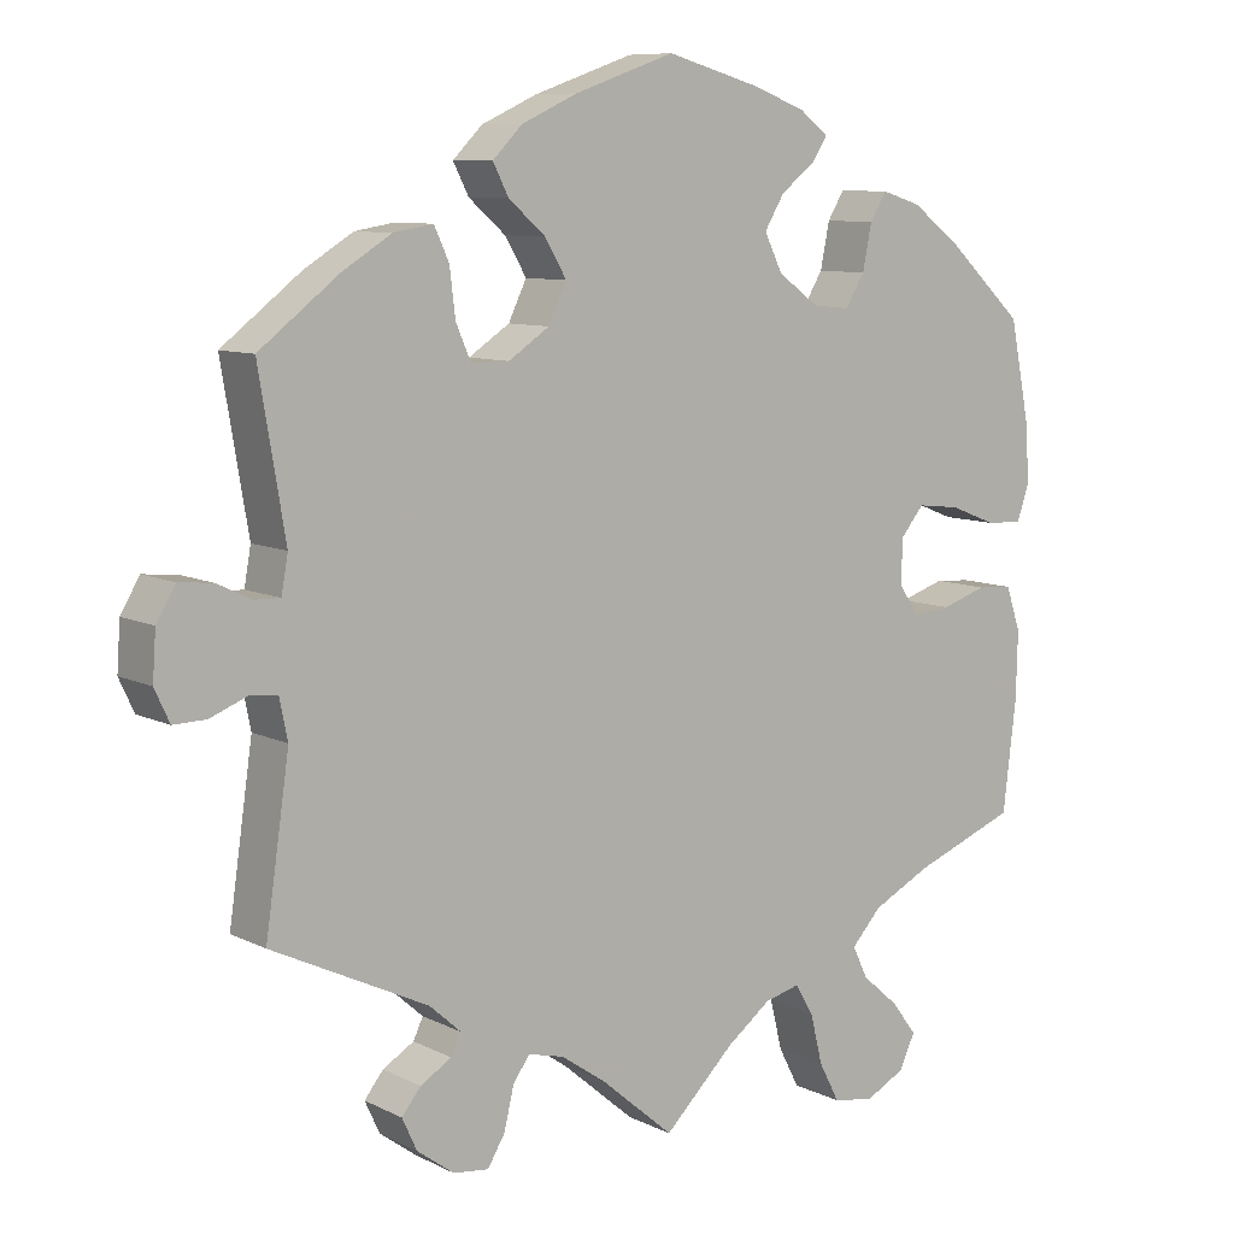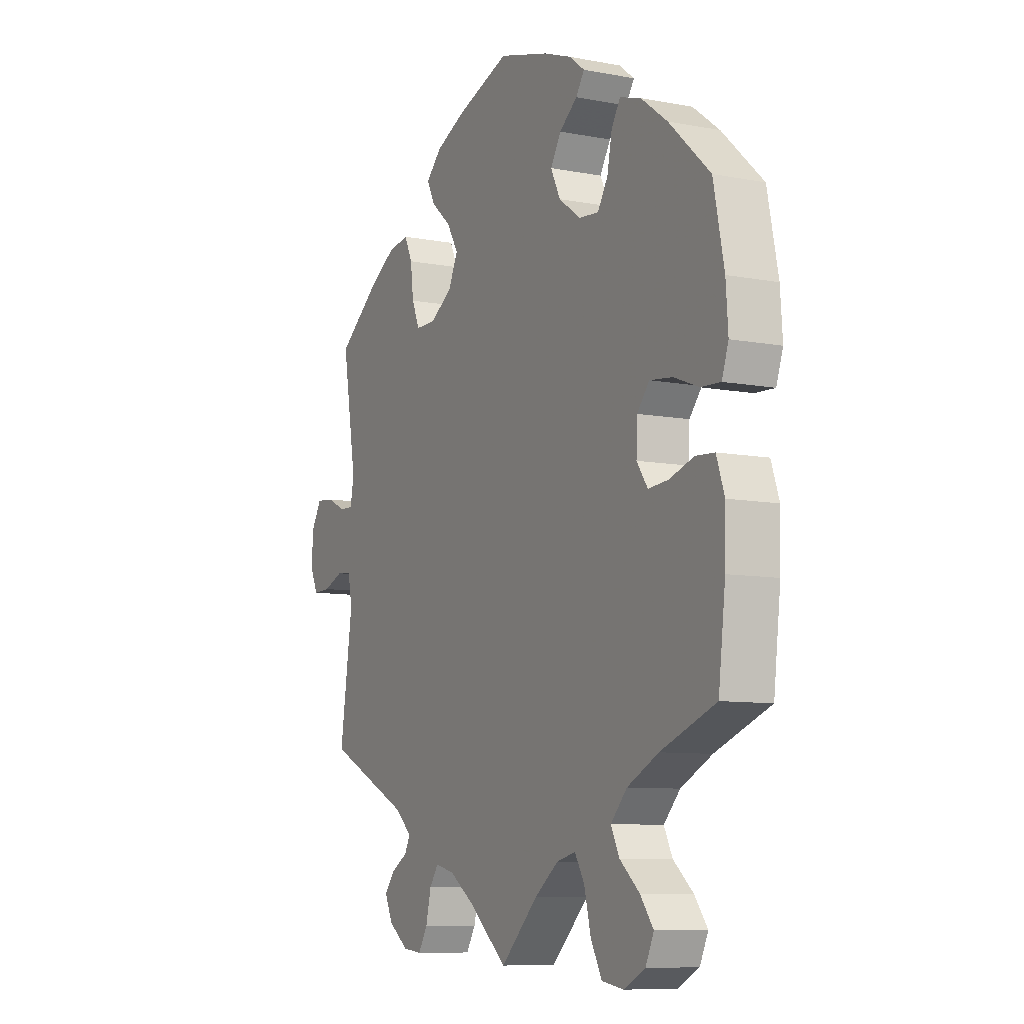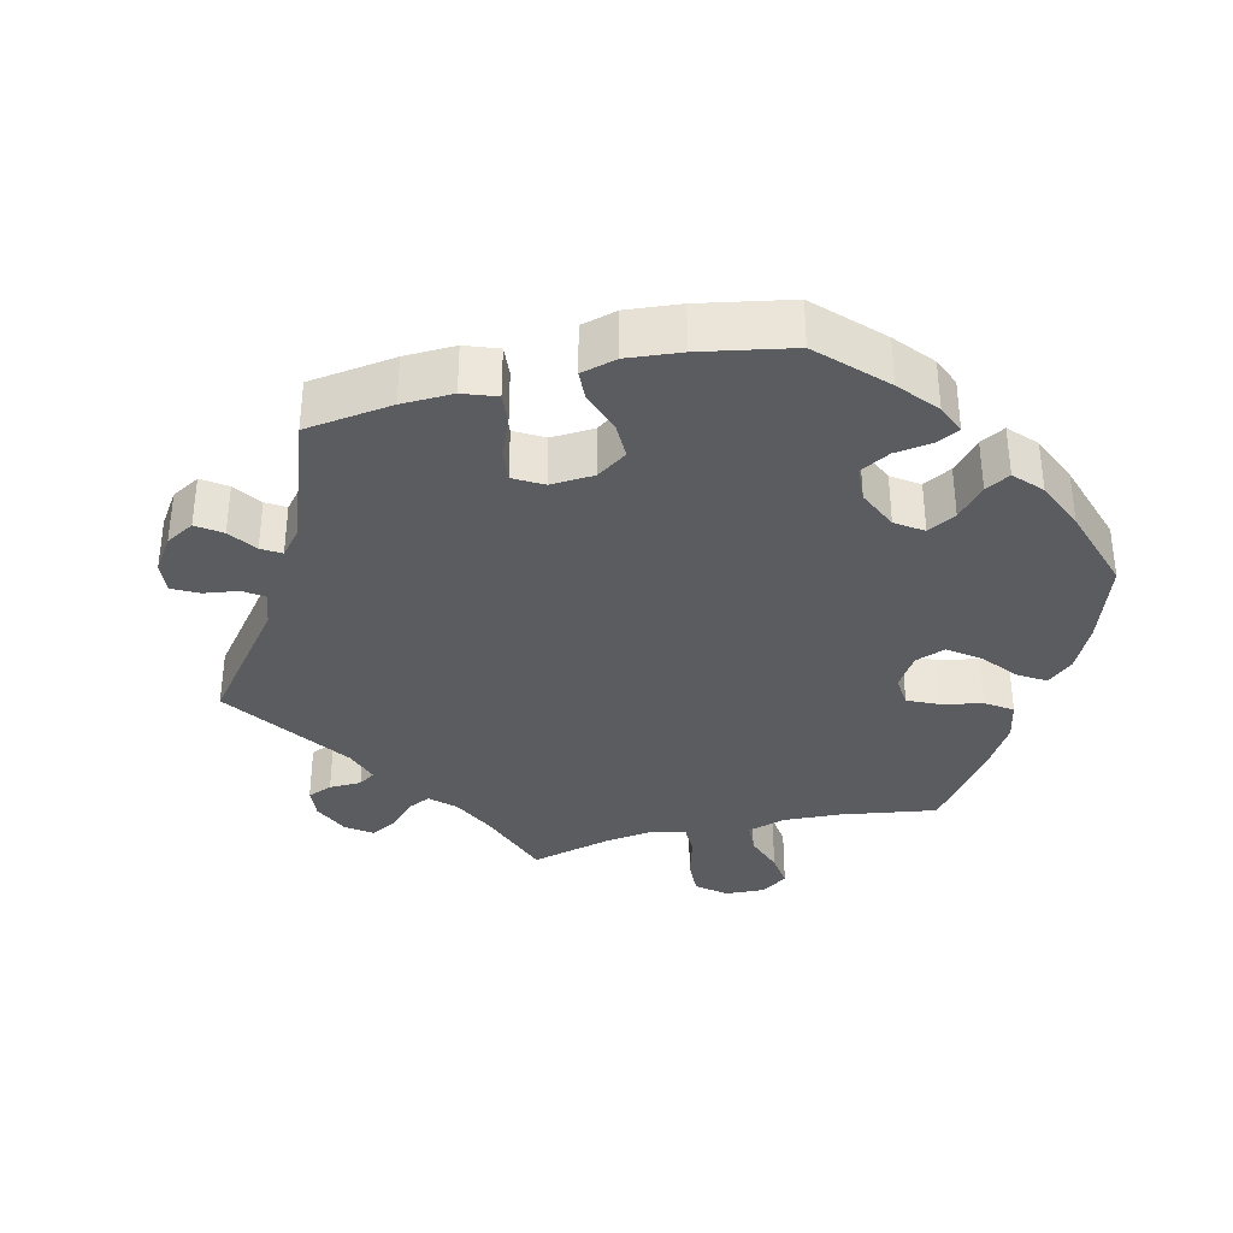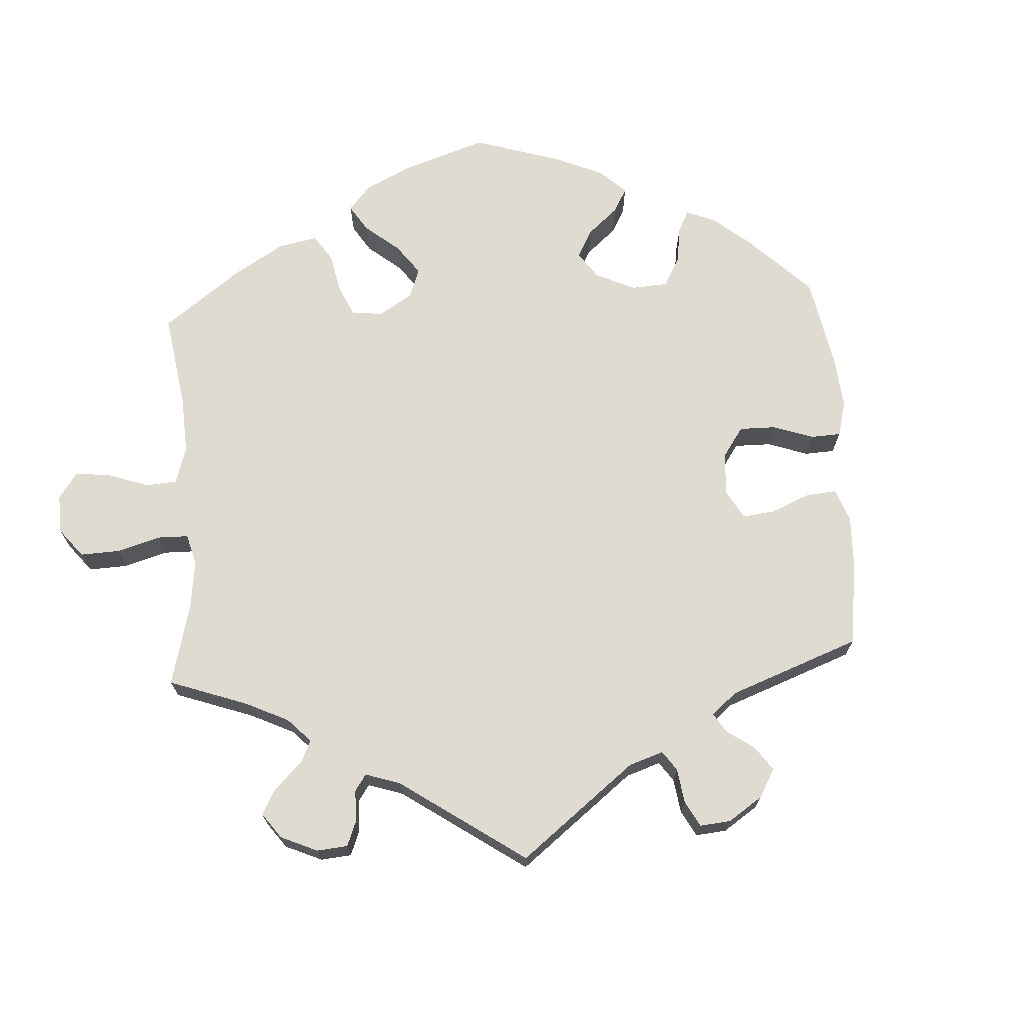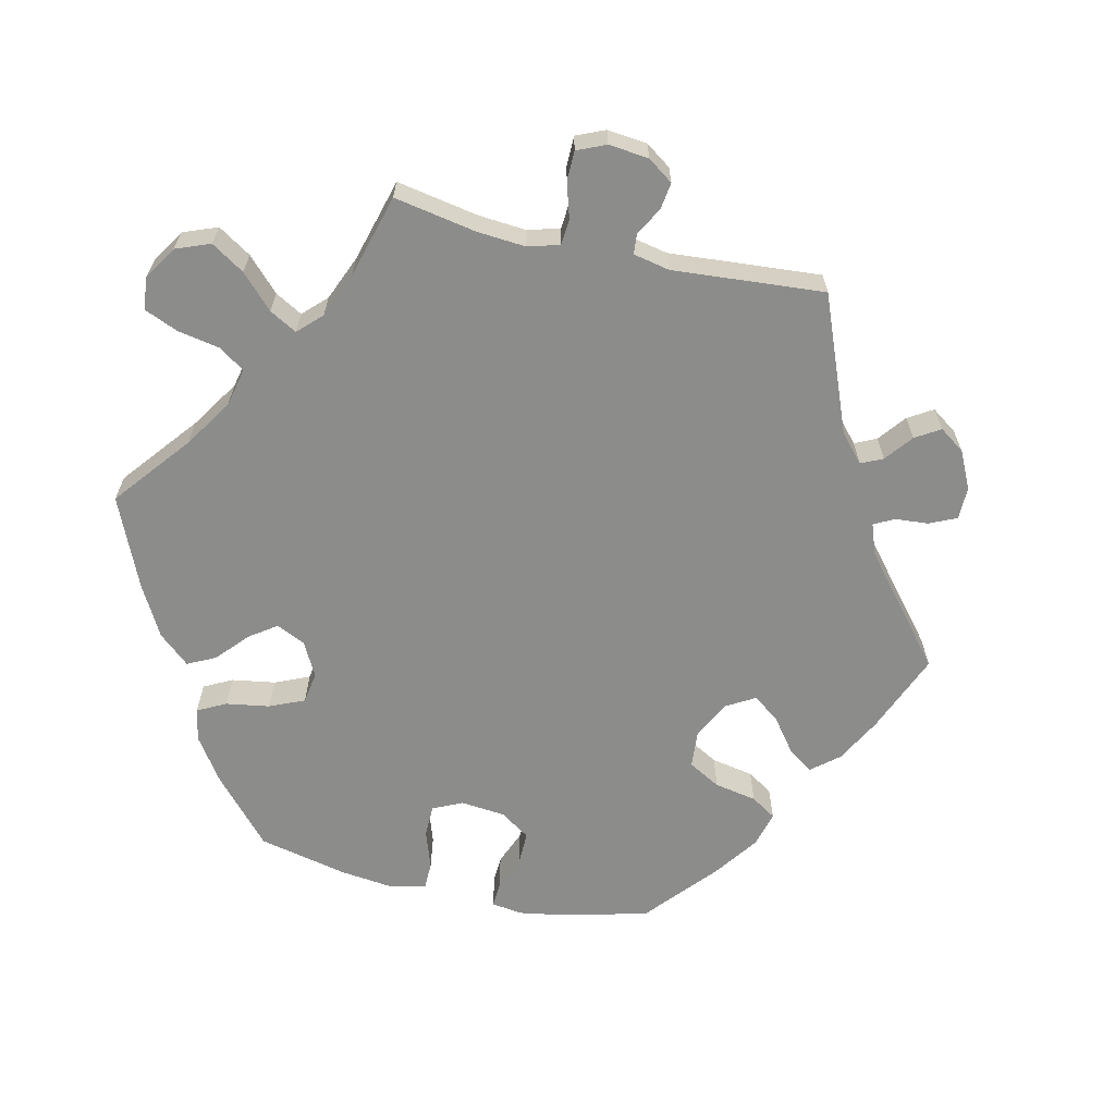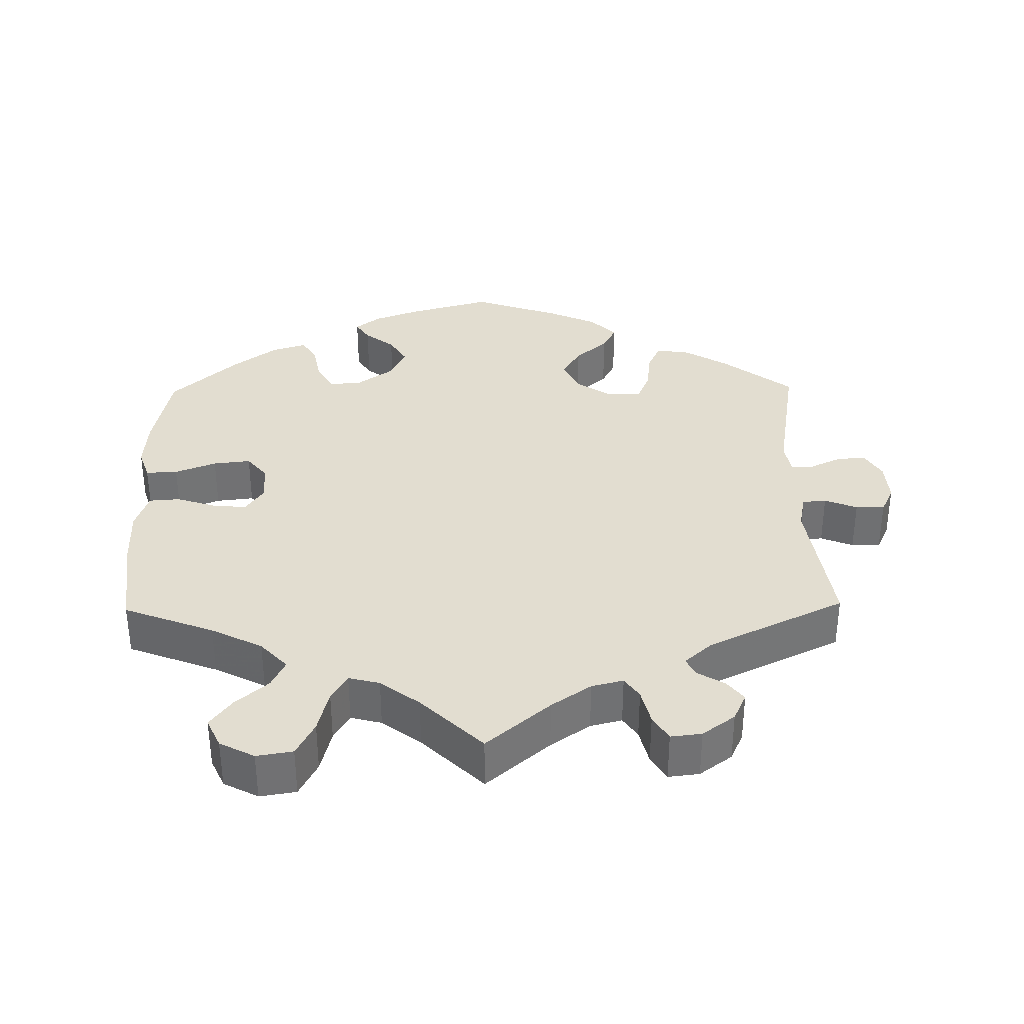
<metadata>
{"format":"obj","ext":"obj","renderer":"f3d","projection":"perspective","resolution":1024,"background":"white","views":[{"elev":8.8,"azim":-37.4,"up":"+Z"},{"elev":-8.7,"azim":62.6,"up":"+Z"},{"elev":-35.1,"azim":-16.1,"up":"+Y"},{"elev":70.1,"azim":-123.6,"up":"+Y"},{"elev":-64.1,"azim":-162.8,"up":"+Y"},{"elev":35.1,"azim":179.1,"up":"+Y"}]}
</metadata>
<code>
v 0.375 0.07 -0.337
v 0.304 0.07 -0.373
v 0.267 0.07 -0.413
v 0.286 0.07 -0.452
v 0.331 0.07 -0.491
v 0.361 0.07 -0.531
v 0.342 0.07 -0.572
v 0.294 0.07 -0.597
v 0.244 0.07 -0.589
v 0.219 0.07 -0.541
v 0.204 0.07 -0.48
v 0.182 0.07 -0.443
v 0.139 0.07 -0.454
v 0.085 0.07 -0.495
v 0 0.07 -0.578
v -0.088 0.07 -0.503
v -0.143 0.07 -0.465
v -0.187 0.07 -0.454
v -0.207 0.07 -0.483
v -0.219 0.07 -0.533
v -0.24 0.07 -0.568
v -0.283 0.07 -0.563
v -0.328 0.07 -0.53
v -0.346 0.07 -0.491
v -0.323 0.07 -0.462
v -0.285 0.07 -0.439
v -0.273 0.07 -0.414
v -0.311 0.07 -0.38
v -0.501 0.07 -0.289
v -0.472 0.07 -0.089
v -0.482 0.07 -0.04
v -0.515 0.07 -0.037
v -0.56 0.07 -0.055
v -0.6 0.07 -0.056
v -0.618 0.07 -0.017
v -0.614 0.07 0.04
v -0.591 0.07 0.079
v -0.55 0.07 0.075
v -0.508 0.07 0.055
v -0.477 0.07 0.054
v -0.469 0.07 0.099
v -0.501 0.07 0.289
v -0.405 0.07 0.363
v -0.345 0.07 0.4
v -0.297 0.07 0.408
v -0.279 0.07 0.369
v -0.272 0.07 0.312
v -0.254 0.07 0.27
v -0.208 0.07 0.27
v -0.158 0.07 0.303
v -0.136 0.07 0.349
v -0.162 0.07 0.393
v -0.207 0.07 0.432
v -0.226 0.07 0.469
v -0.19 0.07 0.505
v -0.122 0.07 0.536
v -0.001 0.07 0.578
v 0.113 0.07 0.546
v 0.177 0.07 0.522
v 0.212 0.07 0.495
v 0.193 0.07 0.466
v 0.152 0.07 0.434
v 0.128 0.07 0.394
v 0.15 0.07 0.349
v 0.2 0.07 0.313
v 0.245 0.07 0.309
v 0.268 0.07 0.347
v 0.279 0.07 0.402
v 0.299 0.07 0.435
v 0.347 0.07 0.42
v 0.407 0.07 0.375
v 0.5 0.07 0.289
v 0.524 0.07 0.17
v 0.529 0.07 0.098
v 0.514 0.07 0.054
v 0.47 0.07 0.056
v 0.413 0.07 0.078
v 0.361 0.07 0.084
v 0.333 0.07 0.05
v 0.331 0.07 -0.004
v 0.356 0.07 -0.04
v 0.402 0.07 -0.036
v 0.457 0.07 -0.018
v 0.5 0.07 -0.021
v 0.518 0.07 -0.074
v 0.516 0.07 -0.155
v 0.5 0.07 -0.289
v 0.375 0 -0.337
v 0.304 0 -0.373
v 0.267 0 -0.413
v 0.286 0 -0.452
v 0.331 0 -0.491
v 0.361 0 -0.531
v 0.342 0 -0.572
v 0.294 0 -0.597
v 0.244 0 -0.589
v 0.219 0 -0.541
v 0.204 0 -0.48
v 0.182 0 -0.443
v 0.139 0 -0.454
v 0.085 0 -0.495
v 0 0 -0.578
v -0.088 0 -0.503
v -0.143 0 -0.465
v -0.187 0 -0.454
v -0.207 0 -0.483
v -0.219 0 -0.533
v -0.24 0 -0.568
v -0.283 0 -0.563
v -0.328 0 -0.53
v -0.346 0 -0.491
v -0.323 0 -0.462
v -0.285 0 -0.439
v -0.273 0 -0.414
v -0.311 0 -0.38
v -0.501 0 -0.289
v -0.472 0 -0.089
v -0.482 0 -0.04
v -0.515 0 -0.037
v -0.56 0 -0.055
v -0.6 0 -0.056
v -0.618 0 -0.017
v -0.614 0 0.04
v -0.591 0 0.079
v -0.55 0 0.075
v -0.508 0 0.055
v -0.477 0 0.054
v -0.469 0 0.099
v -0.501 0 0.289
v -0.405 0 0.363
v -0.345 0 0.4
v -0.297 0 0.408
v -0.279 0 0.369
v -0.272 0 0.312
v -0.254 0 0.27
v -0.208 0 0.27
v -0.158 0 0.303
v -0.136 0 0.349
v -0.162 0 0.393
v -0.207 0 0.432
v -0.226 0 0.469
v -0.19 0 0.505
v -0.122 0 0.536
v -0.001 0 0.578
v 0.113 0 0.546
v 0.177 0 0.522
v 0.212 0 0.495
v 0.193 0 0.466
v 0.152 0 0.434
v 0.128 0 0.394
v 0.15 0 0.349
v 0.2 0 0.313
v 0.245 0 0.309
v 0.268 0 0.347
v 0.279 0 0.402
v 0.299 0 0.435
v 0.347 0 0.42
v 0.407 0 0.375
v 0.5 0 0.289
v 0.524 0 0.17
v 0.529 0 0.098
v 0.514 0 0.054
v 0.47 0 0.056
v 0.413 0 0.078
v 0.361 0 0.084
v 0.333 0 0.05
v 0.331 0 -0.004
v 0.356 0 -0.04
v 0.402 0 -0.036
v 0.457 0 -0.018
v 0.5 0 -0.021
v 0.518 0 -0.074
v 0.516 0 -0.155
v 0.5 0 -0.289
f 86 87 1
f 85 86 1 2
f 82 83 84 85
f 81 82 85 2
f 80 81 2 3
f 79 80 3
f 74 75 76 77
f 74 77 78
f 73 74 78
f 72 73 78
f 71 72 78 79
f 67 68 69 70
f 66 67 70 71
f 59 60 61 62
f 59 62 63
f 58 59 63
f 57 58 63
f 56 57 63 64
f 52 53 54 55
f 51 52 55 56
f 44 45 46 47
f 44 47 48
f 41 42 43 44
f 40 41 44 48
f 36 37 38 39
f 36 39 40
f 35 36 40
f 32 33 34 35
f 31 32 35 40
f 30 31 40 48
f 28 29 30 48
f 23 24 25 26
f 23 26 27
f 22 23 27
f 19 20 21 22
f 18 19 22 27
f 17 18 27 28
f 14 15 16
f 13 14 16 17
f 12 13 17 28
f 8 9 10 11
f 8 11 12
f 7 8 12
f 4 5 6 7
f 3 4 7 12
f 79 3 12 28
f 66 71 79 28
f 51 56 64 65
f 50 51 65
f 49 50 65 66
f 28 48 49
f 28 49 66
f 88 174 173
f 89 88 173 172
f 172 171 170 169
f 89 172 169 168
f 90 89 168 167
f 90 167 166
f 164 163 162 161
f 165 164 161
f 165 161 160
f 165 160 159
f 166 165 159 158
f 157 156 155 154
f 158 157 154 153
f 149 148 147 146
f 150 149 146
f 150 146 145
f 150 145 144
f 151 150 144 143
f 142 141 140 139
f 143 142 139 138
f 134 133 132 131
f 135 134 131
f 131 130 129 128
f 135 131 128 127
f 126 125 124 123
f 127 126 123
f 127 123 122
f 122 121 120 119
f 127 122 119 118
f 135 127 118 117
f 135 117 116 115
f 113 112 111 110
f 114 113 110
f 114 110 109
f 109 108 107 106
f 114 109 106 105
f 115 114 105 104
f 103 102 101
f 104 103 101 100
f 115 104 100 99
f 98 97 96 95
f 99 98 95
f 99 95 94
f 94 93 92 91
f 99 94 91 90
f 115 99 90 166
f 115 166 158 153
f 152 151 143 138
f 152 138 137
f 153 152 137 136
f 136 135 115
f 153 136 115
f 1 88 89 2
f 2 89 90 3
f 3 90 91 4
f 4 91 92 5
f 5 92 93 6
f 6 93 94 7
f 7 94 95 8
f 8 95 96 9
f 9 96 97 10
f 10 97 98 11
f 11 98 99 12
f 12 99 100 13
f 13 100 101 14
f 14 101 102 15
f 15 102 103 16
f 16 103 104 17
f 17 104 105 18
f 18 105 106 19
f 19 106 107 20
f 20 107 108 21
f 21 108 109 22
f 22 109 110 23
f 23 110 111 24
f 24 111 112 25
f 25 112 113 26
f 26 113 114 27
f 27 114 115 28
f 28 115 116 29
f 29 116 117 30
f 30 117 118 31
f 31 118 119 32
f 32 119 120 33
f 33 120 121 34
f 34 121 122 35
f 35 122 123 36
f 36 123 124 37
f 37 124 125 38
f 38 125 126 39
f 39 126 127 40
f 40 127 128 41
f 41 128 129 42
f 42 129 130 43
f 43 130 131 44
f 44 131 132 45
f 45 132 133 46
f 46 133 134 47
f 47 134 135 48
f 48 135 136 49
f 49 136 137 50
f 50 137 138 51
f 51 138 139 52
f 52 139 140 53
f 53 140 141 54
f 54 141 142 55
f 55 142 143 56
f 56 143 144 57
f 57 144 145 58
f 58 145 146 59
f 59 146 147 60
f 60 147 148 61
f 61 148 149 62
f 62 149 150 63
f 63 150 151 64
f 64 151 152 65
f 65 152 153 66
f 66 153 154 67
f 67 154 155 68
f 68 155 156 69
f 69 156 157 70
f 70 157 158 71
f 71 158 159 72
f 72 159 160 73
f 73 160 161 74
f 74 161 162 75
f 75 162 163 76
f 76 163 164 77
f 77 164 165 78
f 78 165 166 79
f 79 166 167 80
f 80 167 168 81
f 81 168 169 82
f 82 169 170 83
f 83 170 171 84
f 84 171 172 85
f 85 172 173 86
f 86 173 174 87
f 87 174 88 1

</code>
